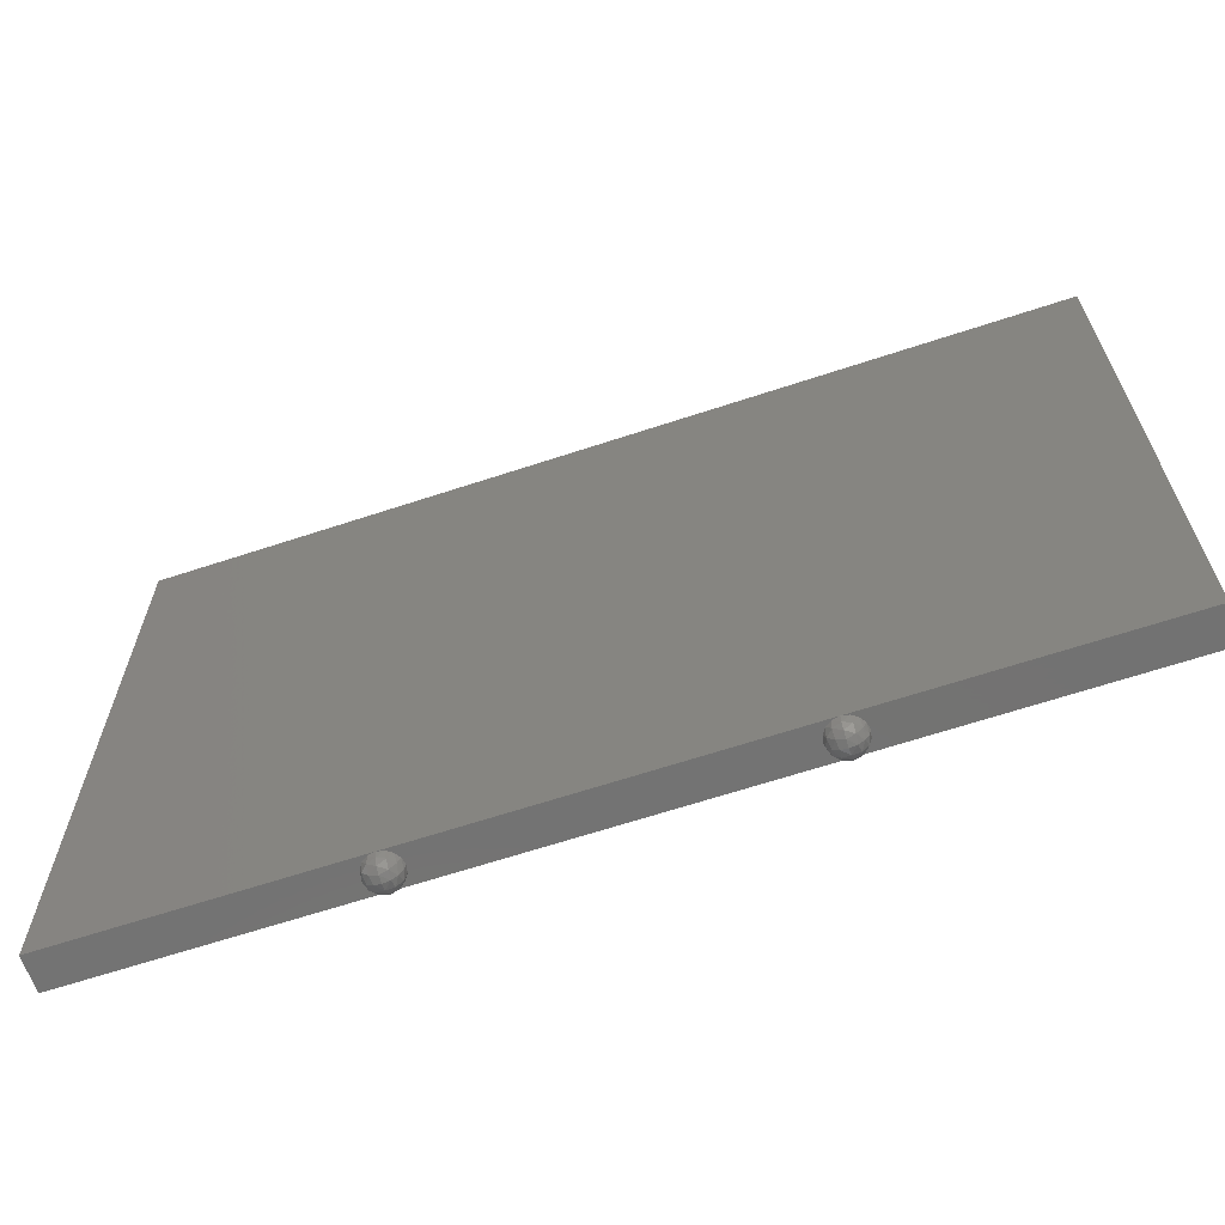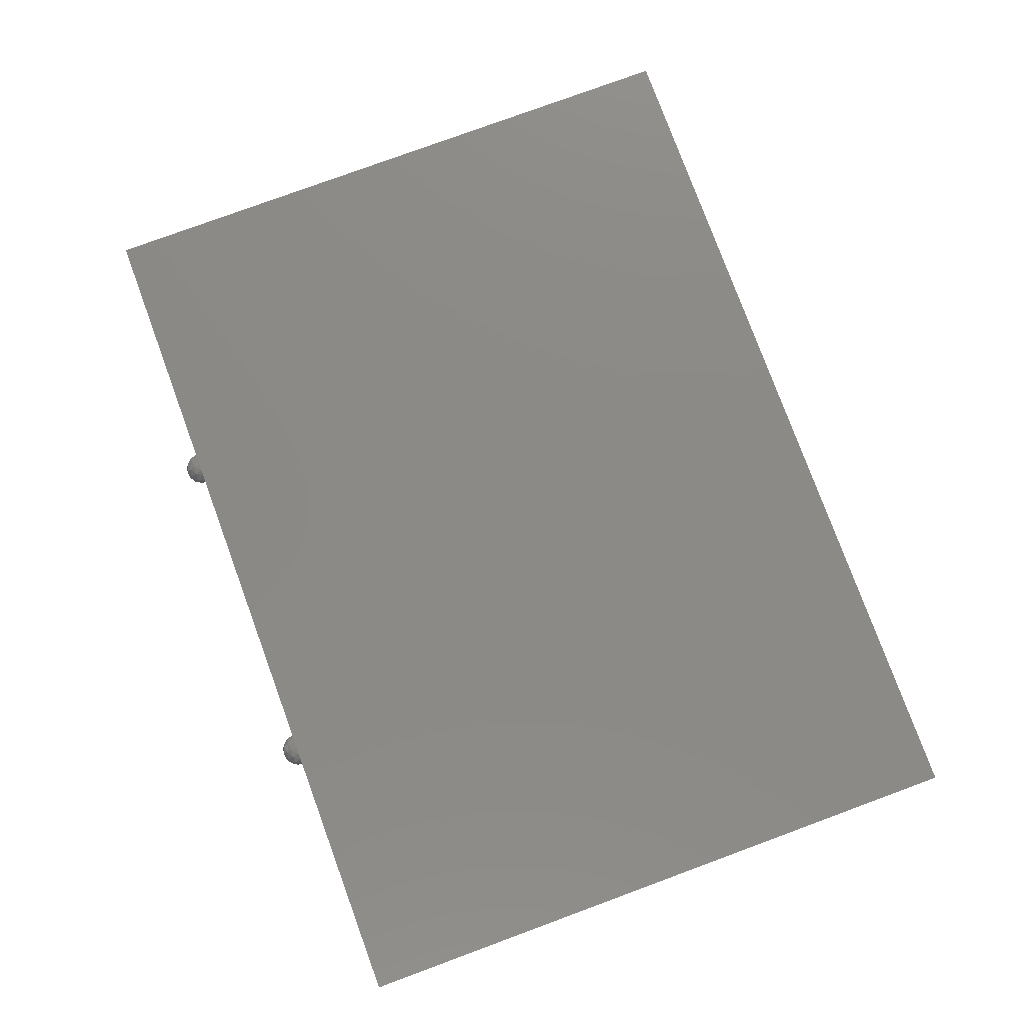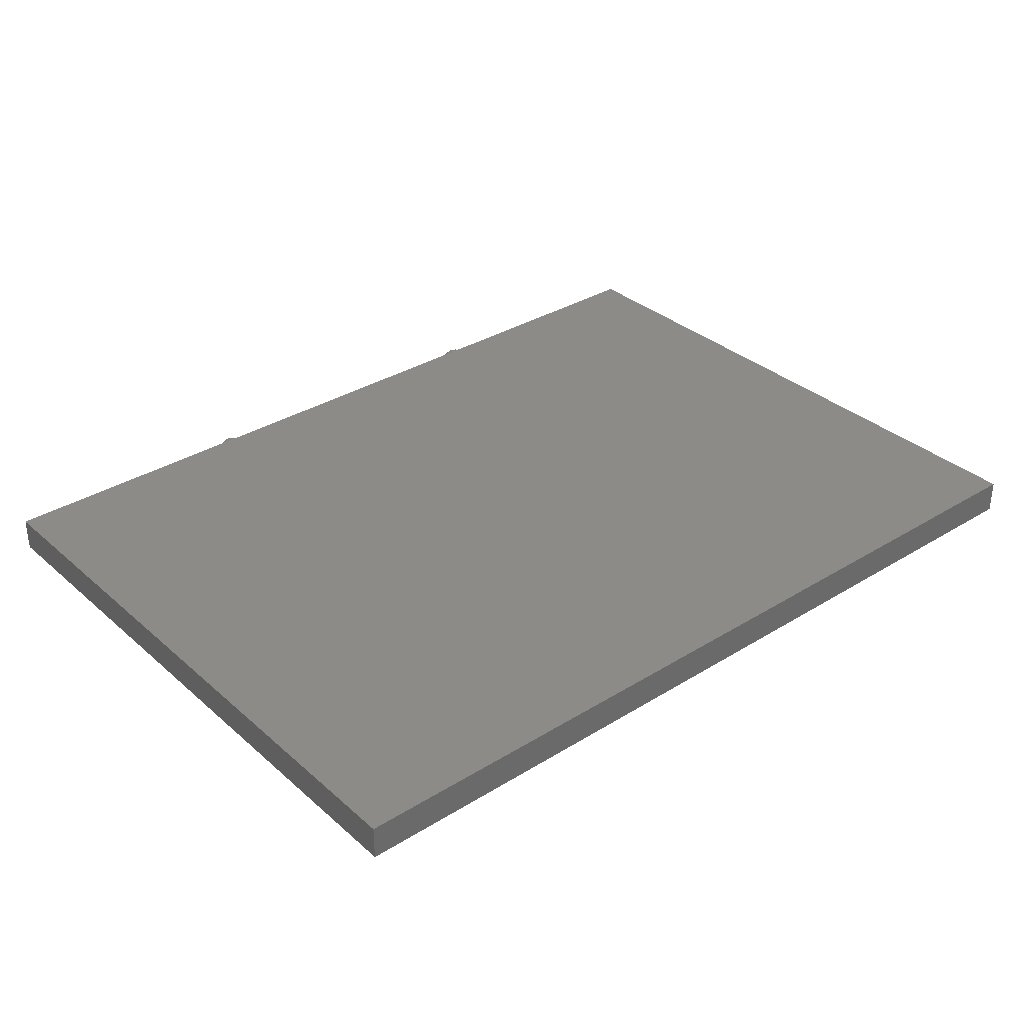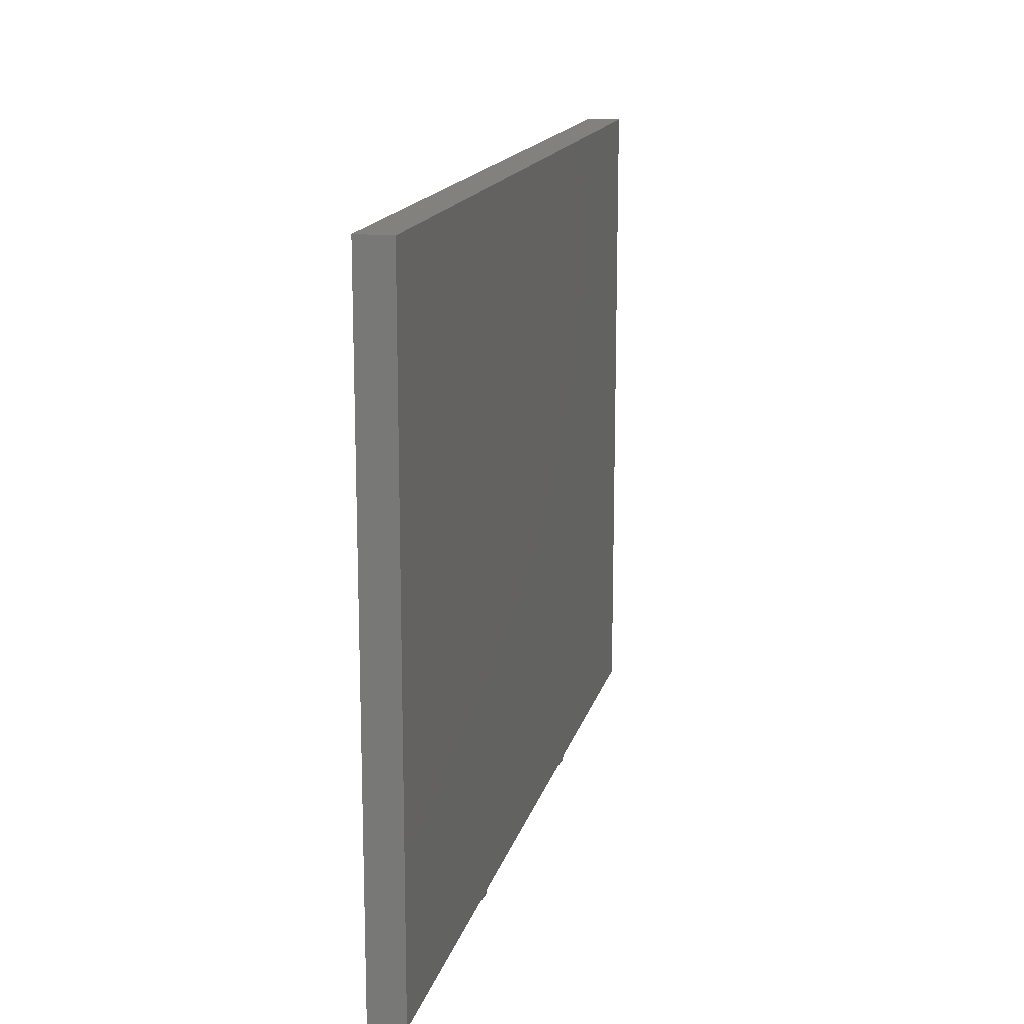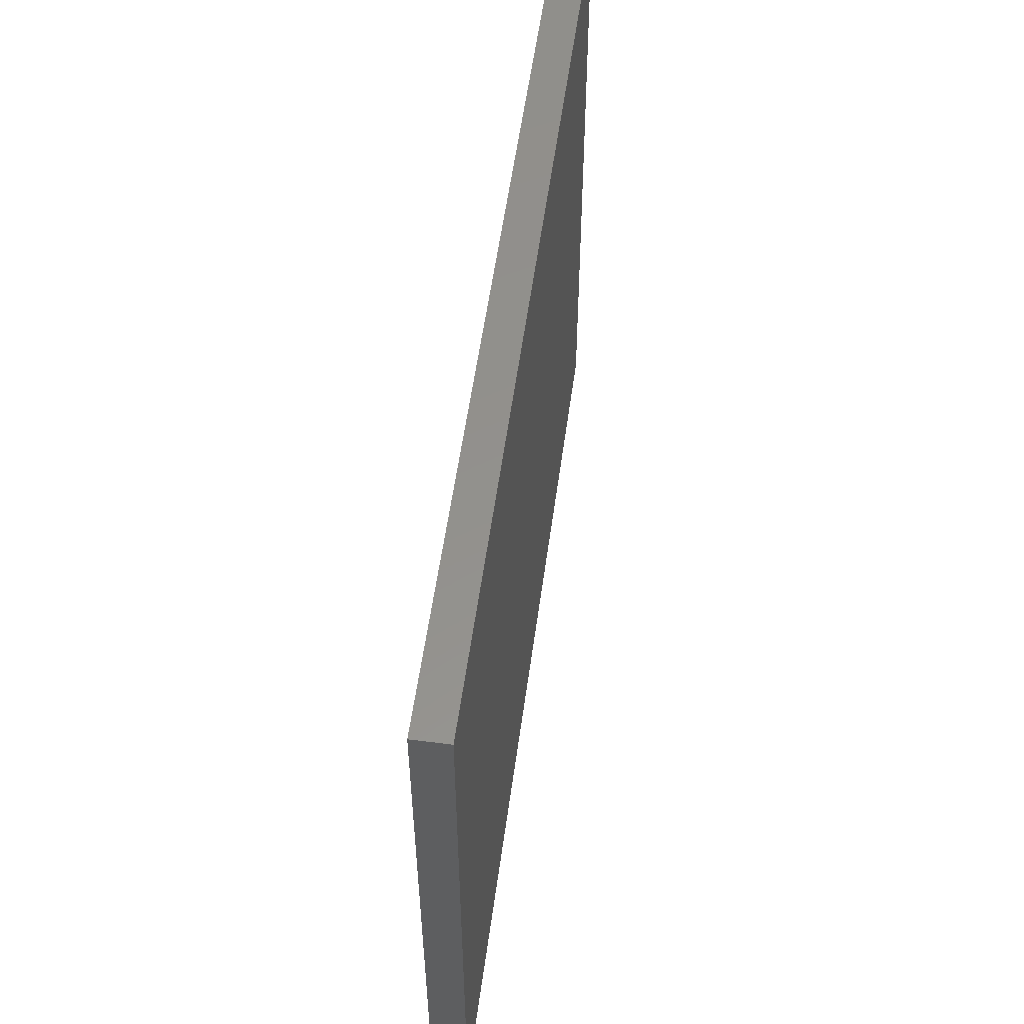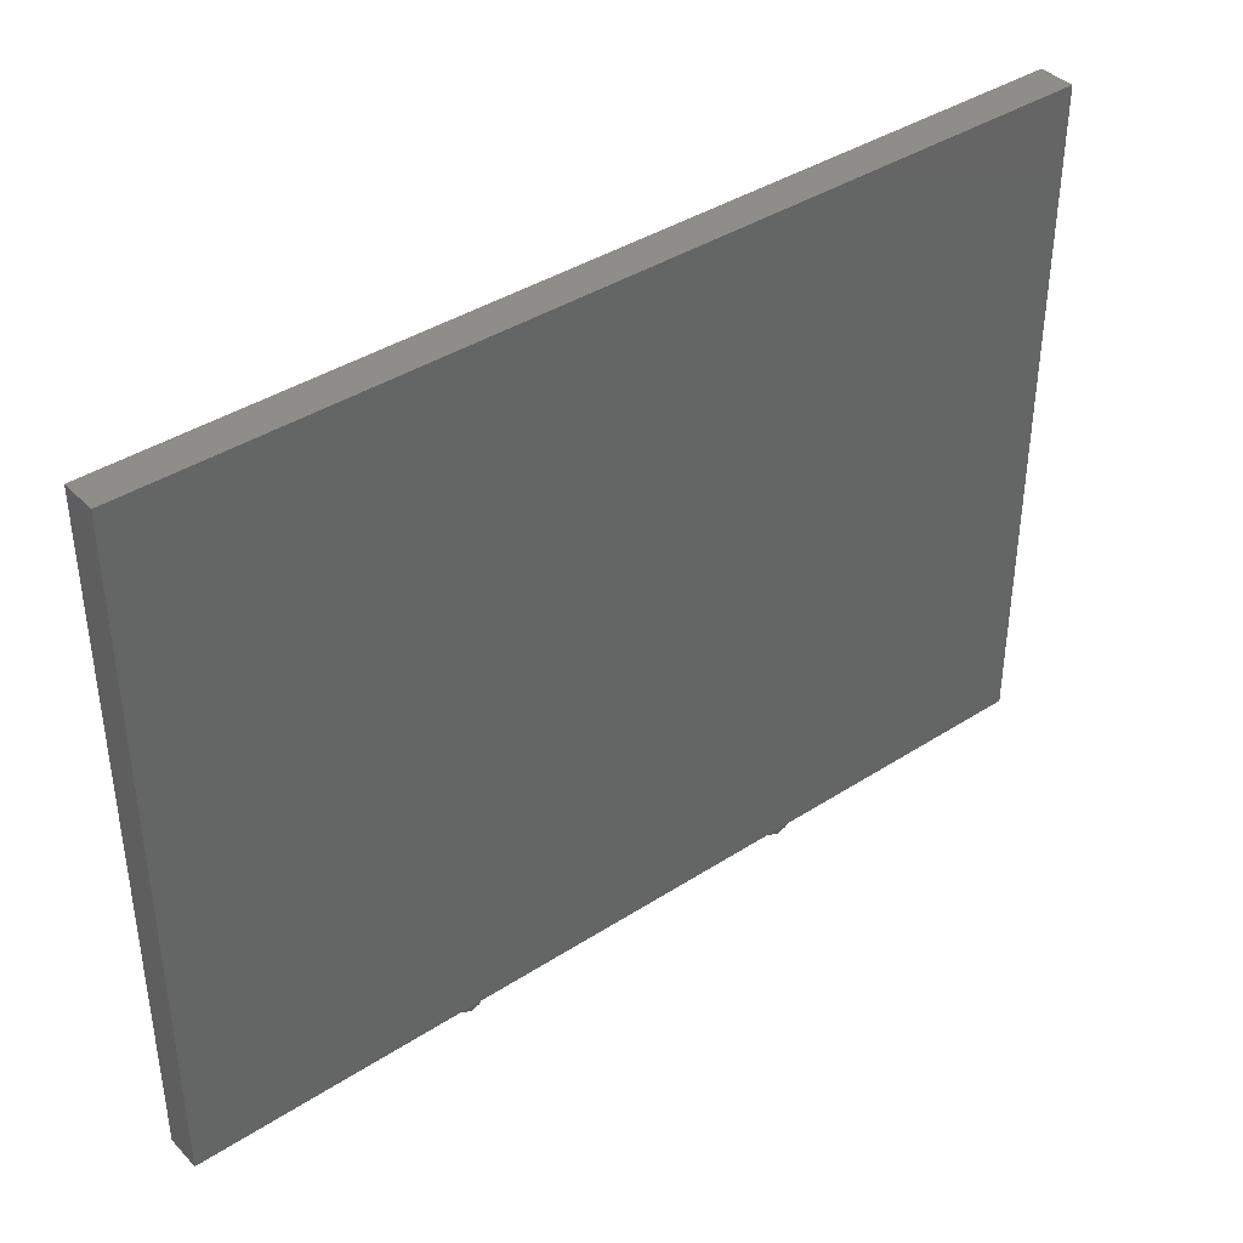
<metadata>
{"format":"stl","ext":"stl","renderer":"f3d","projection":"perspective","resolution":1024,"background":"white","views":[{"elev":-64.8,"azim":-161.6,"up":"+Y"},{"elev":78.5,"azim":69.8,"up":"+Z"},{"elev":33.5,"azim":139.8,"up":"+Z"},{"elev":15.6,"azim":103.3,"up":"+Y"},{"elev":54.8,"azim":97.7,"up":"+Y"},{"elev":39.6,"azim":-38.7,"up":"+Y"}]}
</metadata>
<code>
# stl→obj: 90 verts, 140 faces
v -0.4 0.08304 -0.1447
v -0.4 0.08 -0.16
v -0.3847 0.08304 -0.16
v -0.4 0.09172 -0.1317
v -0.3824 0.08866 -0.1424
v -0.3717 0.09172 -0.16
v -0.4 0.1047 -0.123
v -0.3824 0.1024 -0.1287
v -0.3687 0.1024 -0.1424
v -0.363 0.1047 -0.16
v -0.4 0.12 -0.12
v -0.3847 0.12 -0.123
v -0.3717 0.12 -0.1317
v -0.363 0.12 -0.1447
v -0.36 0.12 -0.16
v -0.363 0.12 -0.1753
v -0.3687 0.1024 -0.1776
v -0.3717 0.12 -0.1883
v -0.3824 0.1024 -0.1913
v -0.3847 0.12 -0.197
v -0.4 0.1047 -0.197
v -0.4 0.12 -0.2
v -0.3824 0.08866 -0.1776
v -0.4 0.09172 -0.1883
v -0.4 0.08304 -0.1753
v -0.44 0.12 -0.16
v -0.437 0.1047 -0.16
v -0.437 0.12 -0.1447
v -0.4313 0.1024 -0.1424
v -0.4283 0.12 -0.1317
v -0.4176 0.1024 -0.1287
v -0.4153 0.12 -0.123
v -0.4283 0.09172 -0.16
v -0.4176 0.08866 -0.1424
v -0.4153 0.08304 -0.16
v -0.4176 0.08866 -0.1776
v -0.4176 0.1024 -0.1913
v -0.4313 0.1024 -0.1776
v -0.4153 0.12 -0.197
v -0.4283 0.12 -0.1883
v -0.437 0.12 -0.1753
v 0.4 0.08304 -0.1447
v 0.4 0.08 -0.16
v 0.4153 0.08304 -0.16
v 0.4 0.09172 -0.1317
v 0.4176 0.08866 -0.1424
v 0.4283 0.09172 -0.16
v 0.4 0.1047 -0.123
v 0.4176 0.1024 -0.1287
v 0.4313 0.1024 -0.1424
v 0.437 0.1047 -0.16
v 0.4 0.12 -0.12
v 0.4153 0.12 -0.123
v 0.4283 0.12 -0.1317
v 0.437 0.12 -0.1447
v 0.44 0.12 -0.16
v 0.437 0.12 -0.1753
v 0.4313 0.1024 -0.1776
v 0.4283 0.12 -0.1883
v 0.4176 0.1024 -0.1913
v 0.4153 0.12 -0.197
v 0.4 0.1047 -0.197
v 0.4 0.12 -0.2
v 0.4176 0.08866 -0.1776
v 0.4 0.09172 -0.1883
v 0.4 0.08304 -0.1753
v 0.36 0.12 -0.16
v 0.363 0.1047 -0.16
v 0.363 0.12 -0.1447
v 0.3687 0.1024 -0.1424
v 0.3717 0.12 -0.1317
v 0.3824 0.1024 -0.1287
v 0.3847 0.12 -0.123
v 0.3717 0.09172 -0.16
v 0.3824 0.08866 -0.1424
v 0.3847 0.08304 -0.16
v 0.3824 0.08866 -0.1776
v 0.3824 0.1024 -0.1913
v 0.3687 0.1024 -0.1776
v 0.3847 0.12 -0.197
v 0.3717 0.12 -0.1883
v 0.363 0.12 -0.1753
v 1.04 1.64 -0.2
v 1.04 0.12 -0.2
v -1.04 0.12 -0.2
v -1.04 1.64 -0.2
v -1.04 0.12 -0.12
v 1.04 0.12 -0.12
v 1.04 1.64 -0.12
v -1.04 1.64 -0.12
f 1 2 3
f 4 1 5
f 5 1 3
f 5 3 6
f 7 4 8
f 8 4 5
f 8 5 9
f 9 5 6
f 9 6 10
f 11 7 12
f 12 7 8
f 12 8 13
f 13 8 9
f 13 9 14
f 14 9 10
f 14 10 15
f 15 10 16
f 10 17 16
f 16 17 18
f 17 19 18
f 18 19 20
f 19 21 20
f 20 21 22
f 10 6 17
f 6 23 17
f 17 23 19
f 23 24 19
f 19 24 21
f 6 3 23
f 3 25 23
f 23 25 24
f 3 2 25
f 26 27 28
f 27 29 28
f 28 29 30
f 29 31 30
f 30 31 32
f 31 7 32
f 32 7 11
f 27 33 29
f 33 34 29
f 29 34 31
f 34 4 31
f 31 4 7
f 33 35 34
f 35 1 34
f 34 1 4
f 35 2 1
f 25 2 35
f 24 25 36
f 36 25 35
f 36 35 33
f 21 24 37
f 37 24 36
f 37 36 38
f 38 36 33
f 38 33 27
f 22 21 39
f 39 21 37
f 39 37 40
f 40 37 38
f 40 38 41
f 41 38 27
f 41 27 26
f 42 43 44
f 45 42 46
f 46 42 44
f 46 44 47
f 48 45 49
f 49 45 46
f 49 46 50
f 50 46 47
f 50 47 51
f 52 48 53
f 53 48 49
f 53 49 54
f 54 49 50
f 54 50 55
f 55 50 51
f 55 51 56
f 56 51 57
f 51 58 57
f 57 58 59
f 58 60 59
f 59 60 61
f 60 62 61
f 61 62 63
f 51 47 58
f 47 64 58
f 58 64 60
f 64 65 60
f 60 65 62
f 47 44 64
f 44 66 64
f 64 66 65
f 44 43 66
f 67 68 69
f 68 70 69
f 69 70 71
f 70 72 71
f 71 72 73
f 72 48 73
f 73 48 52
f 68 74 70
f 74 75 70
f 70 75 72
f 75 45 72
f 72 45 48
f 74 76 75
f 76 42 75
f 75 42 45
f 76 43 42
f 66 43 76
f 65 66 77
f 77 66 76
f 77 76 74
f 62 65 78
f 78 65 77
f 78 77 79
f 79 77 74
f 79 74 68
f 63 62 80
f 80 62 78
f 80 78 81
f 81 78 79
f 81 79 82
f 82 79 68
f 82 68 67
f 83 84 85
f 83 85 86
f 87 88 89
f 87 89 90
f 90 89 83
f 90 83 86
f 87 90 86
f 87 86 85
f 88 87 85
f 88 85 84
f 89 88 84
f 89 84 83

</code>
